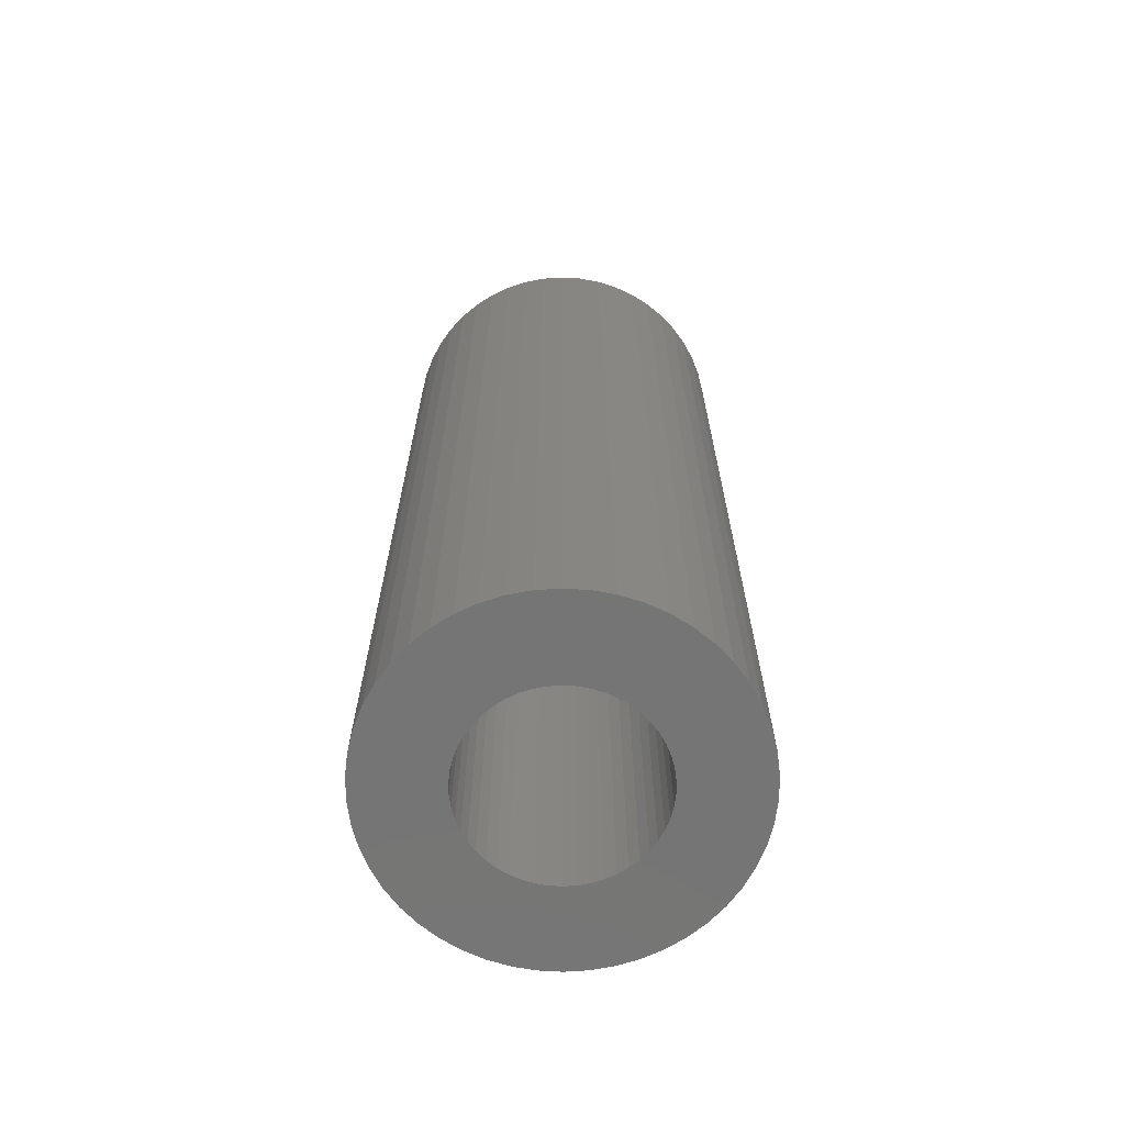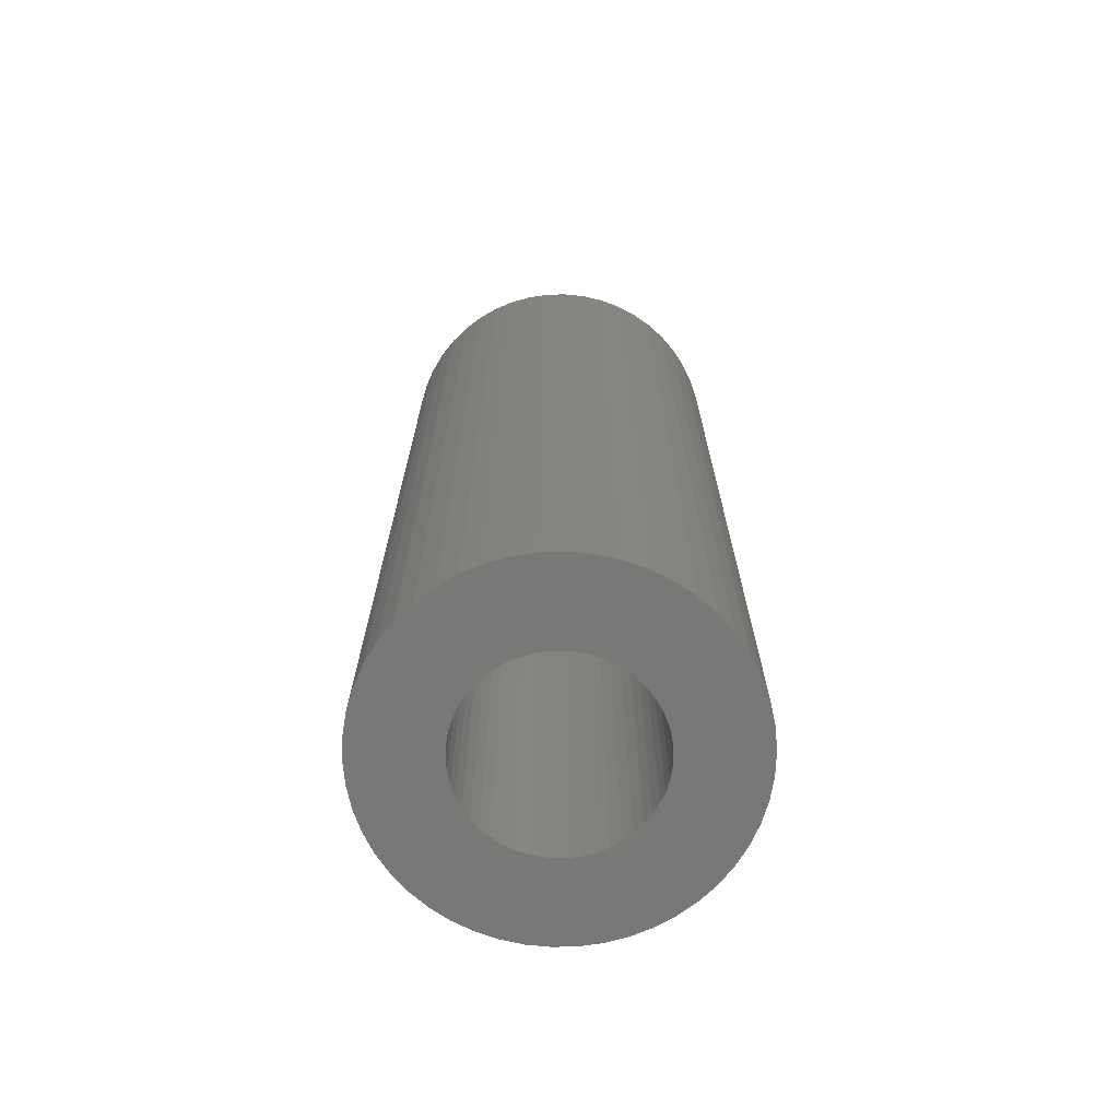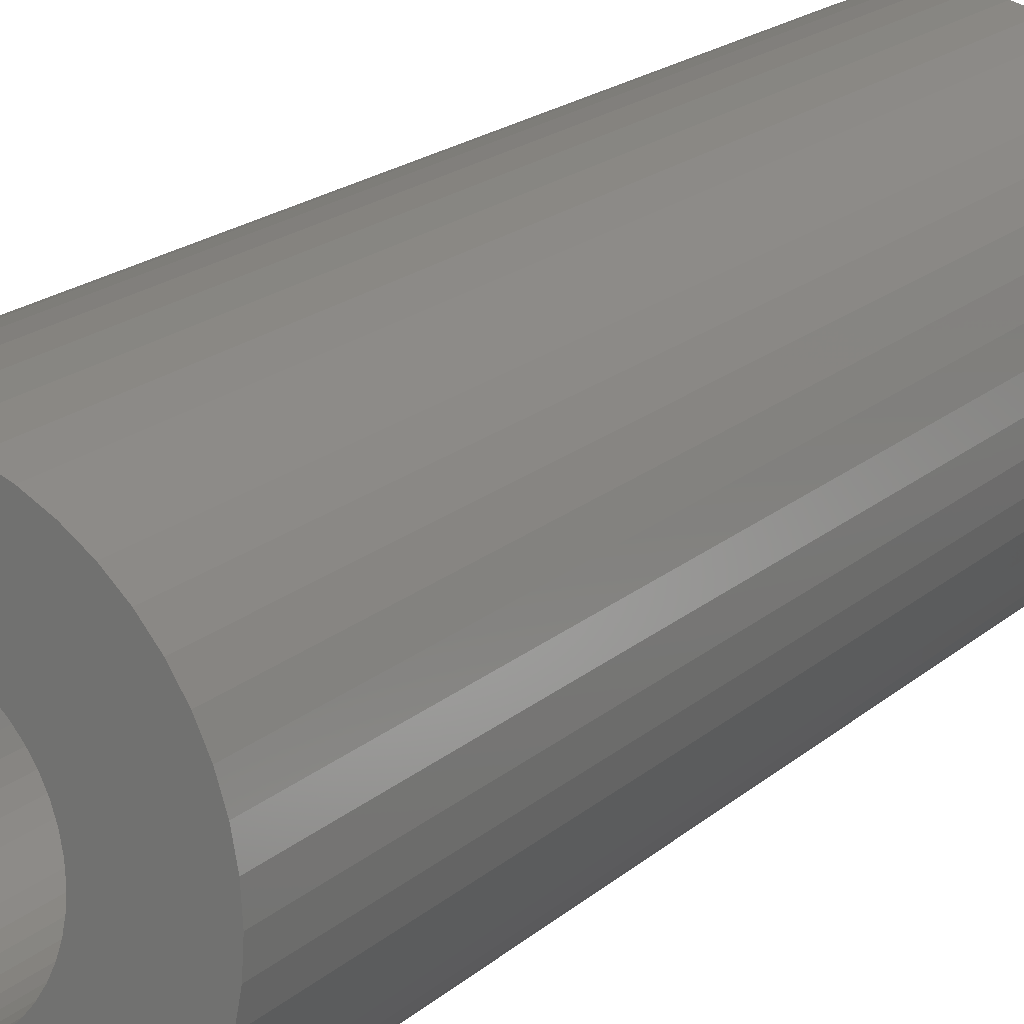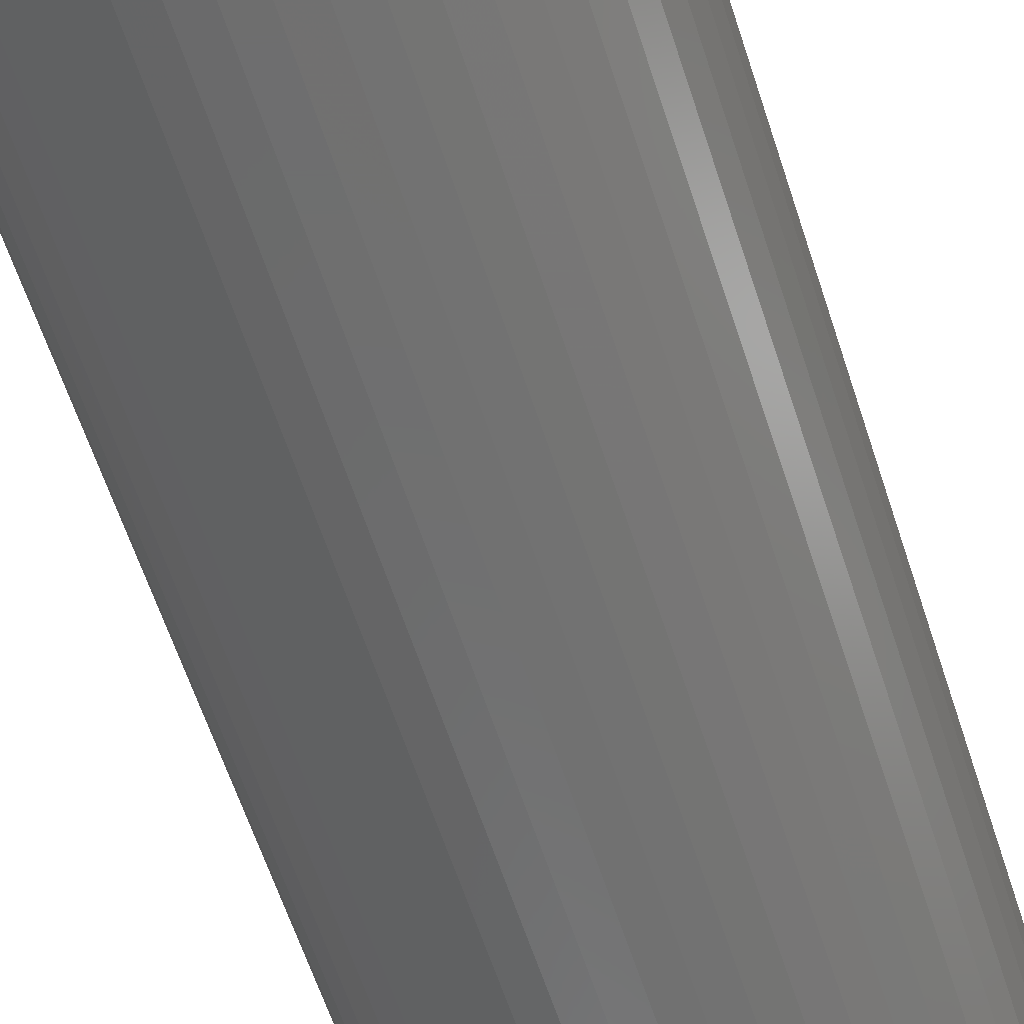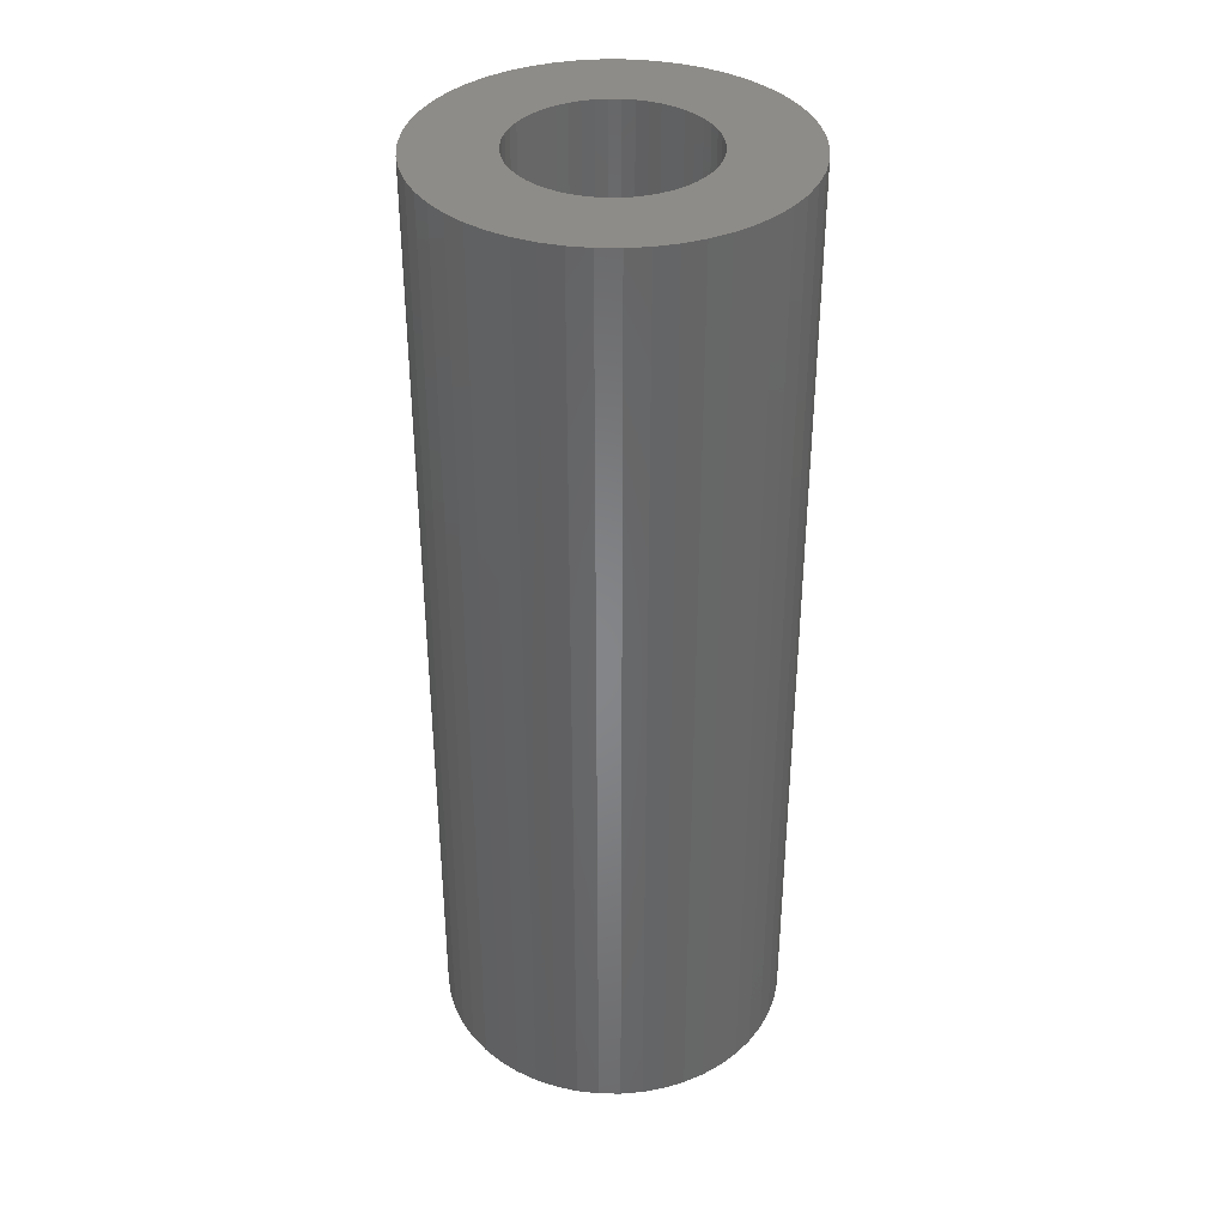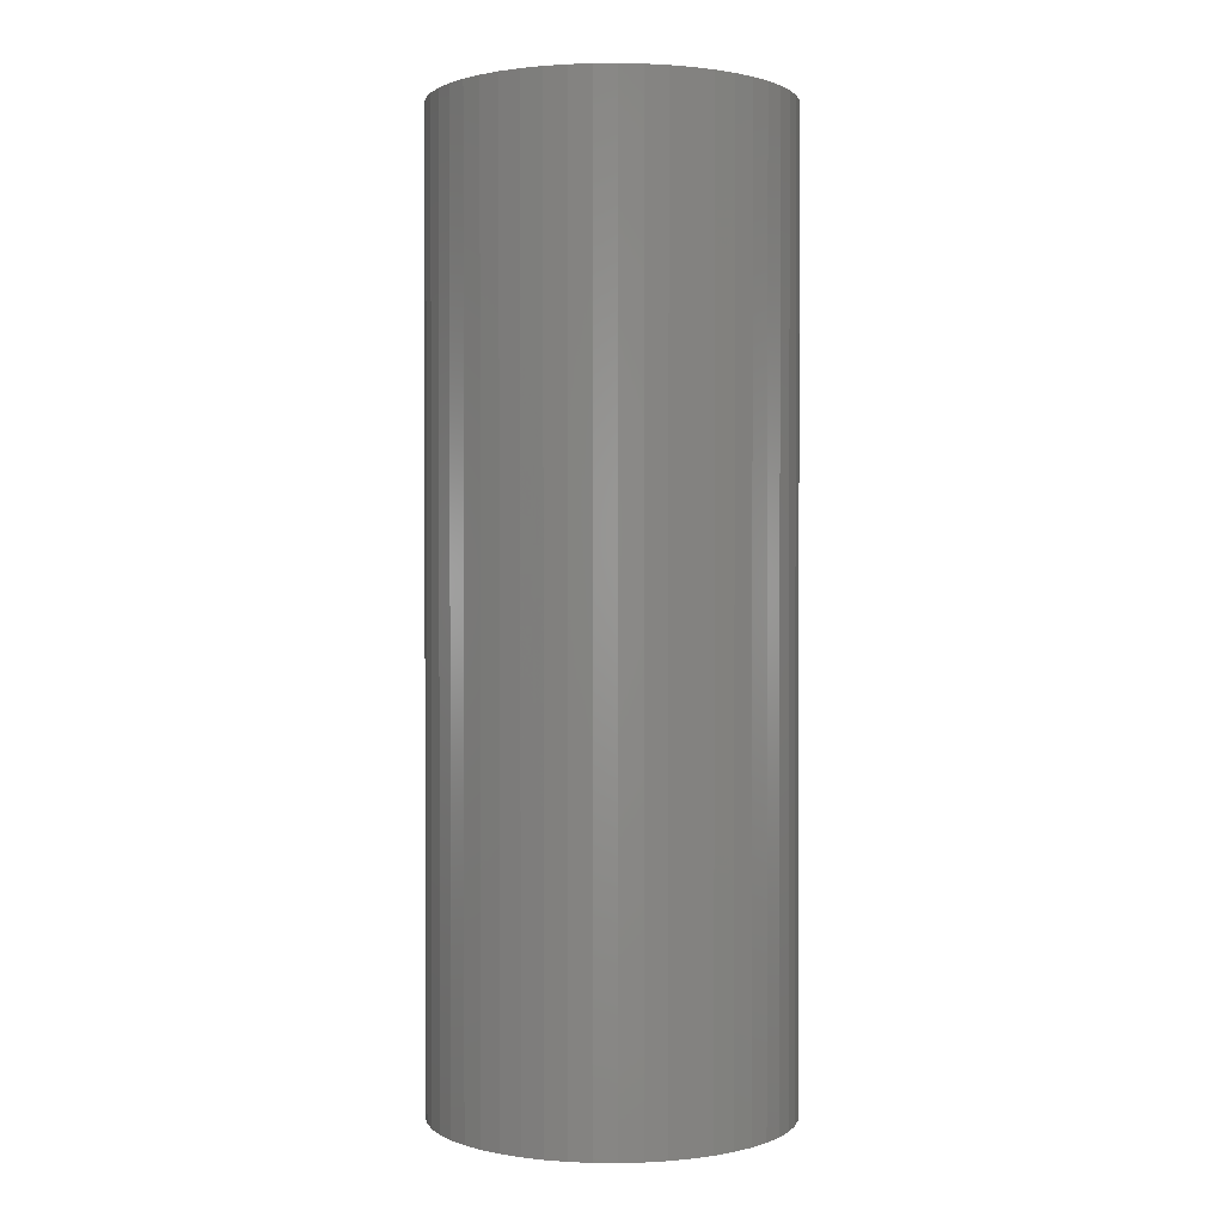
<metadata>
{"format":"stl","ext":"stl","renderer":"f3d","projection":"perspective","resolution":1024,"background":"white","views":[{"elev":-67.4,"azim":25.4,"up":"+Z"},{"elev":-70.4,"azim":-121.0,"up":"+Z"},{"elev":18.5,"azim":31.8,"up":"+Y"},{"elev":-60.4,"azim":17.8,"up":"+Y"},{"elev":37.1,"azim":-70.9,"up":"+Z"},{"elev":1.0,"azim":37.8,"up":"+Z"}]}
</metadata>
<code>
# stl→obj: 200 verts, 400 faces
v 10 0 27
v 9.921 1.253 -27
v 9.921 1.253 27
v 10 0 -27
v -10 0 -27
v -9.921 1.253 27
v -9.921 1.253 -27
v -10 0 27
v 0.6279 9.98 -27
v -0.6279 9.98 27
v 0.6279 9.98 27
v -0.6279 9.98 -27
v -0.6279 -9.98 -27
v 0.6279 -9.98 27
v -0.6279 -9.98 27
v 0.6279 -9.98 -27
v 7.29 6.845 -27
v 6.374 7.705 27
v 7.29 6.845 27
v 6.374 7.705 -27
v -6.374 7.705 -27
v -7.29 6.845 27
v -6.374 7.705 27
v -7.29 6.845 -27
v -3.09 9.511 -27
v -4.258 9.048 27
v -3.09 9.511 27
v -4.258 9.048 -27
v 9.298 3.681 27
v 8.763 4.818 -27
v 8.763 4.818 27
v 9.298 3.681 -27
v 8.09 5.878 -27
v 8.09 5.878 27
v 4.258 9.048 -27
v 3.09 9.511 27
v 4.258 9.048 27
v 3.09 9.511 -27
v 1.874 9.823 27
v 1.874 9.823 -27
v 5.358 8.443 -27
v 5.358 8.443 27
v -9.298 3.681 -27
v -8.763 4.818 27
v -8.763 4.818 -27
v -9.298 3.681 27
v -8.09 5.878 -27
v -8.09 5.878 27
v -9.686 2.487 -27
v -9.686 2.487 27
v -5.358 8.443 27
v -5.358 8.443 -27
v -1.874 9.823 27
v -1.874 9.823 -27
v 1.874 -9.823 27
v 1.874 -9.823 -27
v 3.09 -9.511 -27
v 4.258 -9.048 27
v 3.09 -9.511 27
v 4.258 -9.048 -27
v 9.686 2.487 27
v 9.686 2.487 -27
v 5.25 0 27
v 5.209 0.658 27
v 9.921 -1.253 27
v 5.085 1.306 27
v 5.209 -0.658 27
v 4.881 1.933 27
v 9.686 -2.487 27
v 4.601 2.529 27
v 5.085 -1.306 27
v 4.247 3.086 27
v 9.298 -3.681 27
v 3.827 3.594 27
v 4.881 -1.933 27
v 3.346 4.045 27
v 8.763 -4.818 27
v 4.601 -2.529 27
v 2.813 4.433 27
v 2.235 4.75 27
v 1.622 4.993 27
v 0.9838 5.157 27
v 0.3296 5.24 27
v -0.3296 5.24 27
v -0.9838 5.157 27
v -1.622 4.993 27
v -2.235 4.75 27
v -2.813 4.433 27
v -3.346 4.045 27
v -3.827 3.594 27
v -4.247 3.086 27
v -4.601 2.529 27
v 8.09 -5.878 27
v 4.247 -3.086 27
v 7.29 -6.845 27
v 3.827 -3.594 27
v 6.374 -7.705 27
v 3.346 -4.045 27
v 5.358 -8.443 27
v 2.813 -4.433 27
v 2.235 -4.75 27
v 1.622 -4.993 27
v 0.9838 -5.157 27
v 0.3296 -5.24 27
v -0.3296 -5.24 27
v -0.9838 -5.157 27
v -1.874 -9.823 27
v -1.622 -4.993 27
v -3.09 -9.511 27
v -2.235 -4.75 27
v -4.258 -9.048 27
v -2.813 -4.433 27
v -5.358 -8.443 27
v -3.346 -4.045 27
v -6.374 -7.705 27
v -3.827 -3.594 27
v -7.29 -6.845 27
v -4.247 -3.086 27
v -8.09 -5.878 27
v -4.601 -2.529 27
v -8.763 -4.818 27
v -4.881 -1.933 27
v -9.298 -3.681 27
v -5.085 -1.306 27
v -9.686 -2.487 27
v -5.209 -0.658 27
v -9.921 -1.253 27
v -5.25 0 27
v -4.881 1.933 27
v -5.085 1.306 27
v -5.209 0.658 27
v 9.921 -1.253 -27
v 5.358 -8.443 -27
v 8.09 -5.878 -27
v 7.29 -6.845 -27
v 9.686 -2.487 -27
v 9.298 -3.681 -27
v -7.29 -6.845 -27
v -6.374 -7.705 -27
v -8.763 -4.818 -27
v -9.298 -3.681 -27
v -8.09 -5.878 -27
v 5.25 0 -27
v 5.209 -0.658 -27
v 5.085 -1.306 -27
v 5.209 0.658 -27
v 4.881 -1.933 -27
v 8.763 -4.818 -27
v 4.601 -2.529 -27
v 5.085 1.306 -27
v 4.247 -3.086 -27
v 3.827 -3.594 -27
v 6.374 -7.705 -27
v 4.881 1.933 -27
v 3.346 -4.045 -27
v 4.601 2.529 -27
v 2.813 -4.433 -27
v 2.235 -4.75 -27
v 1.622 -4.993 -27
v 0.9838 -5.157 -27
v 0.3296 -5.24 -27
v -0.3296 -5.24 -27
v -0.9838 -5.157 -27
v -1.874 -9.823 -27
v -1.622 -4.993 -27
v -3.09 -9.511 -27
v -2.235 -4.75 -27
v -4.258 -9.048 -27
v -2.813 -4.433 -27
v -5.358 -8.443 -27
v -3.346 -4.045 -27
v -3.827 -3.594 -27
v -4.247 -3.086 -27
v -4.601 -2.529 -27
v 4.247 3.086 -27
v 3.827 3.594 -27
v 3.346 4.045 -27
v 2.813 4.433 -27
v 2.235 4.75 -27
v 1.622 4.993 -27
v 0.9838 5.157 -27
v 0.3296 5.24 -27
v -0.3296 5.24 -27
v -0.9838 5.157 -27
v -1.622 4.993 -27
v -2.235 4.75 -27
v -2.813 4.433 -27
v -3.346 4.045 -27
v -3.827 3.594 -27
v -4.247 3.086 -27
v -4.601 2.529 -27
v -4.881 1.933 -27
v -5.085 1.306 -27
v -5.209 0.658 -27
v -5.25 0 -27
v -4.881 -1.933 -27
v -5.085 -1.306 -27
v -9.686 -2.487 -27
v -5.209 -0.658 -27
v -9.921 -1.253 -27
f 1 2 3
f 2 1 4
f 5 6 7
f 6 5 8
f 9 10 11
f 10 9 12
f 13 14 15
f 14 13 16
f 17 18 19
f 18 17 20
f 21 22 23
f 22 21 24
f 25 26 27
f 26 25 28
f 29 30 31
f 30 29 32
f 31 33 34
f 33 31 30
f 35 36 37
f 36 35 38
f 38 39 36
f 39 38 40
f 41 37 42
f 37 41 35
f 43 44 45
f 44 43 46
f 47 22 24
f 22 47 48
f 49 46 43
f 46 49 50
f 28 51 26
f 51 28 52
f 12 53 10
f 53 12 54
f 16 55 14
f 55 16 56
f 57 58 59
f 58 57 60
f 61 32 29
f 32 61 62
f 3 62 61
f 62 3 2
f 34 17 19
f 17 34 33
f 40 11 39
f 11 40 9
f 20 42 18
f 42 20 41
f 45 48 47
f 48 45 44
f 7 50 49
f 50 7 6
f 63 1 3
f 64 3 61
f 1 63 65
f 66 61 29
f 67 65 63
f 68 29 31
f 65 67 69
f 70 31 34
f 71 69 67
f 72 34 19
f 69 71 73
f 74 19 18
f 75 73 71
f 76 18 42
f 73 75 77
f 78 77 75
f 3 64 63
f 61 66 64
f 29 68 66
f 31 70 68
f 79 42 37
f 34 72 70
f 19 74 72
f 18 76 74
f 80 37 36
f 42 79 76
f 37 80 79
f 81 36 39
f 36 81 80
f 39 82 81
f 11 82 39
f 11 83 82
f 11 84 83
f 10 84 11
f 10 85 84
f 53 85 10
f 85 53 86
f 27 86 53
f 86 27 87
f 26 87 27
f 87 26 88
f 51 88 26
f 88 51 89
f 23 89 51
f 89 23 90
f 22 90 23
f 90 22 91
f 48 91 22
f 44 92 48
f 91 48 92
f 77 78 93
f 94 93 78
f 93 94 95
f 96 95 94
f 95 96 97
f 98 97 96
f 97 98 99
f 100 99 98
f 99 100 58
f 101 58 100
f 58 101 59
f 102 59 101
f 59 102 55
f 103 55 102
f 103 14 55
f 104 14 103
f 105 14 104
f 105 15 14
f 106 15 105
f 107 106 108
f 106 107 15
f 109 108 110
f 111 110 112
f 108 109 107
f 113 112 114
f 115 114 116
f 117 116 118
f 110 111 109
f 119 118 120
f 121 120 122
f 123 122 124
f 125 124 126
f 112 113 111
f 127 126 128
f 92 44 129
f 46 129 44
f 114 115 113
f 129 46 130
f 116 117 115
f 50 130 46
f 118 119 117
f 130 50 131
f 120 121 119
f 6 131 50
f 122 123 121
f 131 6 128
f 124 125 123
f 8 128 6
f 126 127 125
f 128 8 127
f 52 23 51
f 23 52 21
f 54 27 53
f 27 54 25
f 65 4 1
f 4 65 132
f 60 99 58
f 99 60 133
f 95 134 93
f 134 95 135
f 73 136 69
f 136 73 137
f 69 132 65
f 132 69 136
f 138 115 117
f 115 138 139
f 140 123 141
f 123 140 121
f 138 119 142
f 119 138 117
f 143 4 132
f 144 132 136
f 4 143 2
f 145 136 137
f 146 2 143
f 147 137 148
f 2 146 62
f 149 148 134
f 150 62 146
f 151 134 135
f 62 150 32
f 152 135 153
f 154 32 150
f 155 153 133
f 32 154 30
f 156 30 154
f 132 144 143
f 136 145 144
f 137 147 145
f 148 149 147
f 157 133 60
f 134 151 149
f 135 152 151
f 153 155 152
f 158 60 57
f 133 157 155
f 60 158 157
f 159 57 56
f 57 159 158
f 56 160 159
f 16 160 56
f 16 161 160
f 16 162 161
f 13 162 16
f 13 163 162
f 164 163 13
f 163 164 165
f 166 165 164
f 165 166 167
f 168 167 166
f 167 168 169
f 170 169 168
f 169 170 171
f 139 171 170
f 171 139 172
f 138 172 139
f 172 138 173
f 142 173 138
f 140 174 142
f 173 142 174
f 30 156 33
f 175 33 156
f 33 175 17
f 176 17 175
f 17 176 20
f 177 20 176
f 20 177 41
f 178 41 177
f 41 178 35
f 179 35 178
f 35 179 38
f 180 38 179
f 38 180 40
f 181 40 180
f 181 9 40
f 182 9 181
f 183 9 182
f 183 12 9
f 184 12 183
f 54 184 185
f 184 54 12
f 25 185 186
f 28 186 187
f 185 25 54
f 52 187 188
f 21 188 189
f 24 189 190
f 186 28 25
f 47 190 191
f 45 191 192
f 43 192 193
f 49 193 194
f 187 52 28
f 7 194 195
f 174 140 196
f 141 196 140
f 188 21 52
f 196 141 197
f 189 24 21
f 198 197 141
f 190 47 24
f 197 198 199
f 191 45 47
f 200 199 198
f 192 43 45
f 199 200 195
f 193 49 43
f 5 195 200
f 194 7 49
f 195 5 7
f 93 148 77
f 148 93 134
f 141 125 198
f 125 141 123
f 56 59 55
f 59 56 57
f 153 95 97
f 95 153 135
f 133 97 99
f 97 133 153
f 77 137 73
f 137 77 148
f 164 15 107
f 15 164 13
f 168 109 111
f 109 168 166
f 166 107 109
f 107 166 164
f 142 121 140
f 121 142 119
f 198 127 200
f 127 198 125
f 200 8 5
f 8 200 127
f 170 111 113
f 111 170 168
f 139 113 115
f 113 139 170
f 143 64 146
f 64 143 63
f 128 194 131
f 194 128 195
f 183 83 84
f 83 183 182
f 161 105 104
f 105 161 162
f 177 74 76
f 74 177 176
f 189 89 90
f 89 189 188
f 186 86 87
f 86 186 185
f 154 70 156
f 70 154 68
f 146 66 150
f 66 146 64
f 180 80 81
f 80 180 179
f 179 79 80
f 79 179 178
f 129 191 92
f 191 129 192
f 187 87 88
f 87 187 186
f 185 85 86
f 85 185 184
f 160 104 103
f 104 160 161
f 158 102 101
f 102 158 159
f 150 68 154
f 68 150 66
f 175 74 176
f 74 175 72
f 156 72 175
f 72 156 70
f 181 81 82
f 81 181 180
f 182 82 83
f 82 182 181
f 178 76 79
f 76 178 177
f 92 190 91
f 190 92 191
f 91 189 90
f 189 91 190
f 130 192 129
f 192 130 193
f 131 193 130
f 193 131 194
f 188 88 89
f 88 188 187
f 184 84 85
f 84 184 183
f 144 63 143
f 63 144 67
f 145 67 144
f 67 145 71
f 171 116 114
f 116 171 172
f 120 196 122
f 196 120 174
f 118 174 120
f 174 118 173
f 157 101 100
f 101 157 158
f 149 75 147
f 75 149 78
f 165 110 108
f 110 165 167
f 116 173 118
f 173 116 172
f 124 199 126
f 199 124 197
f 126 195 128
f 195 126 199
f 122 197 124
f 197 122 196
f 155 100 98
f 100 155 157
f 159 103 102
f 103 159 160
f 151 78 149
f 78 151 94
f 152 94 151
f 94 152 96
f 147 71 145
f 71 147 75
f 167 112 110
f 112 167 169
f 152 98 96
f 98 152 155
f 163 108 106
f 108 163 165
f 162 106 105
f 106 162 163
f 169 114 112
f 114 169 171

</code>
